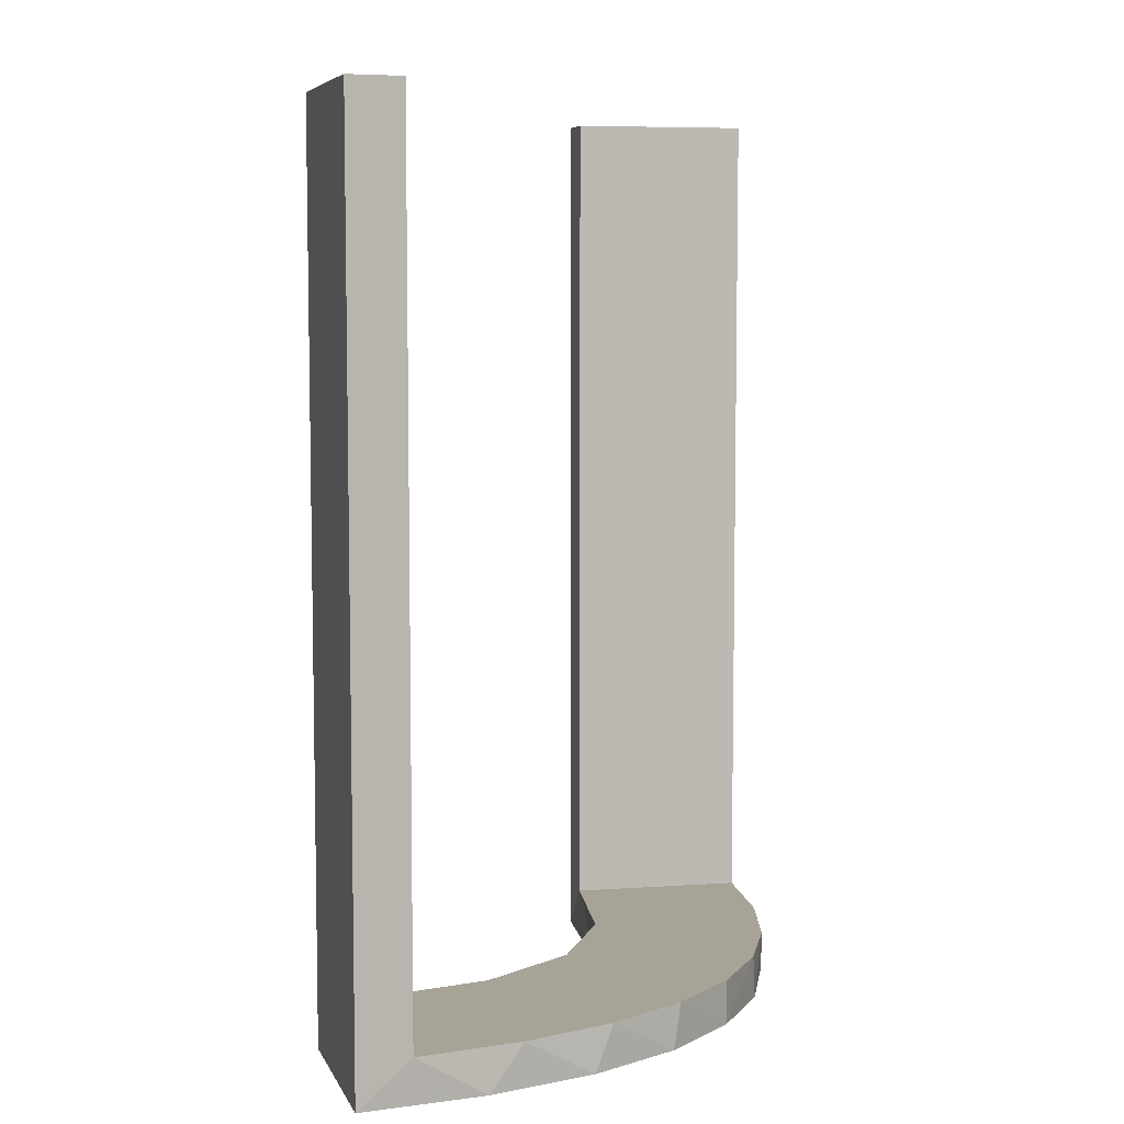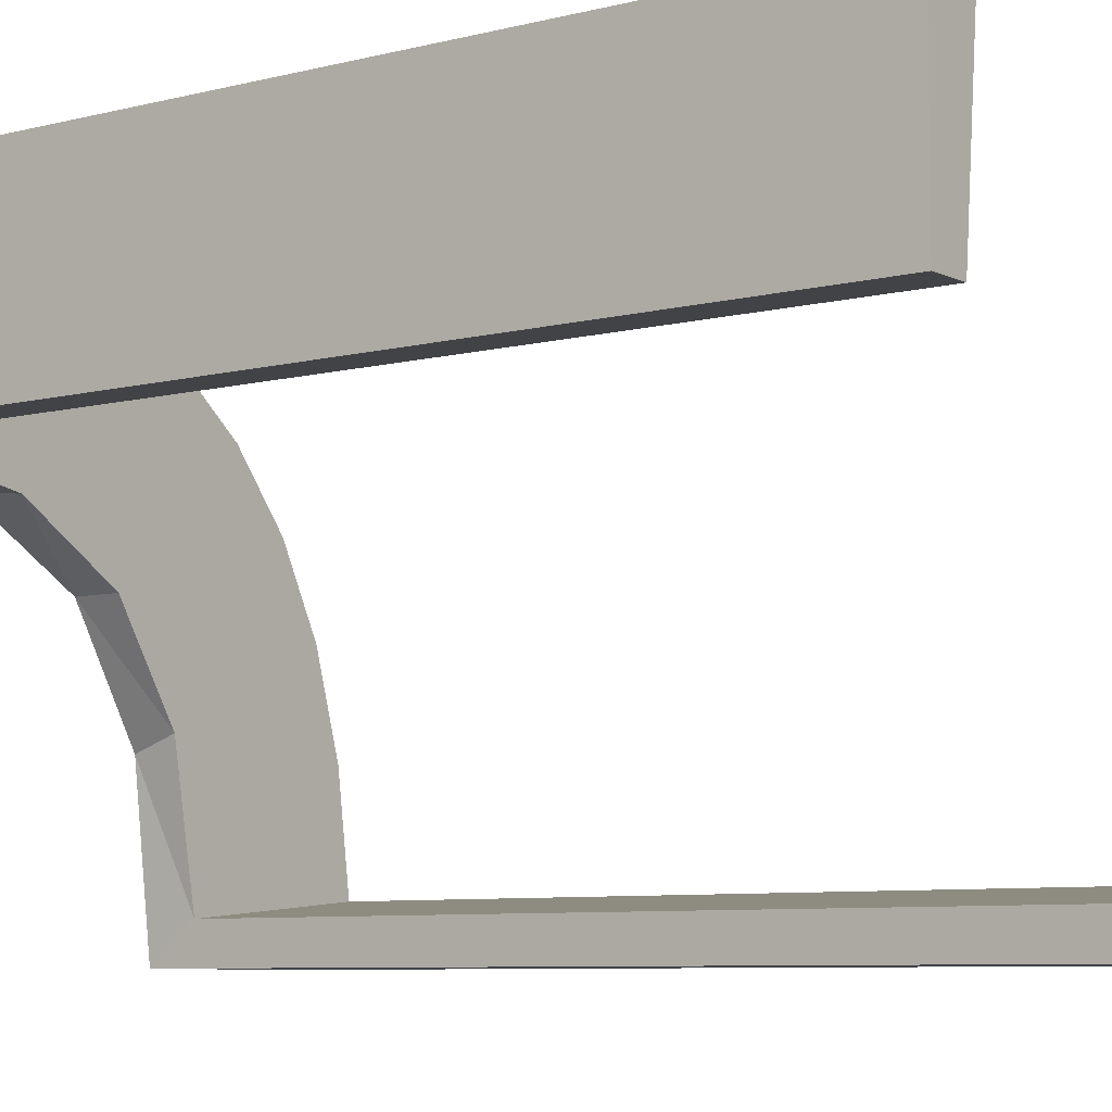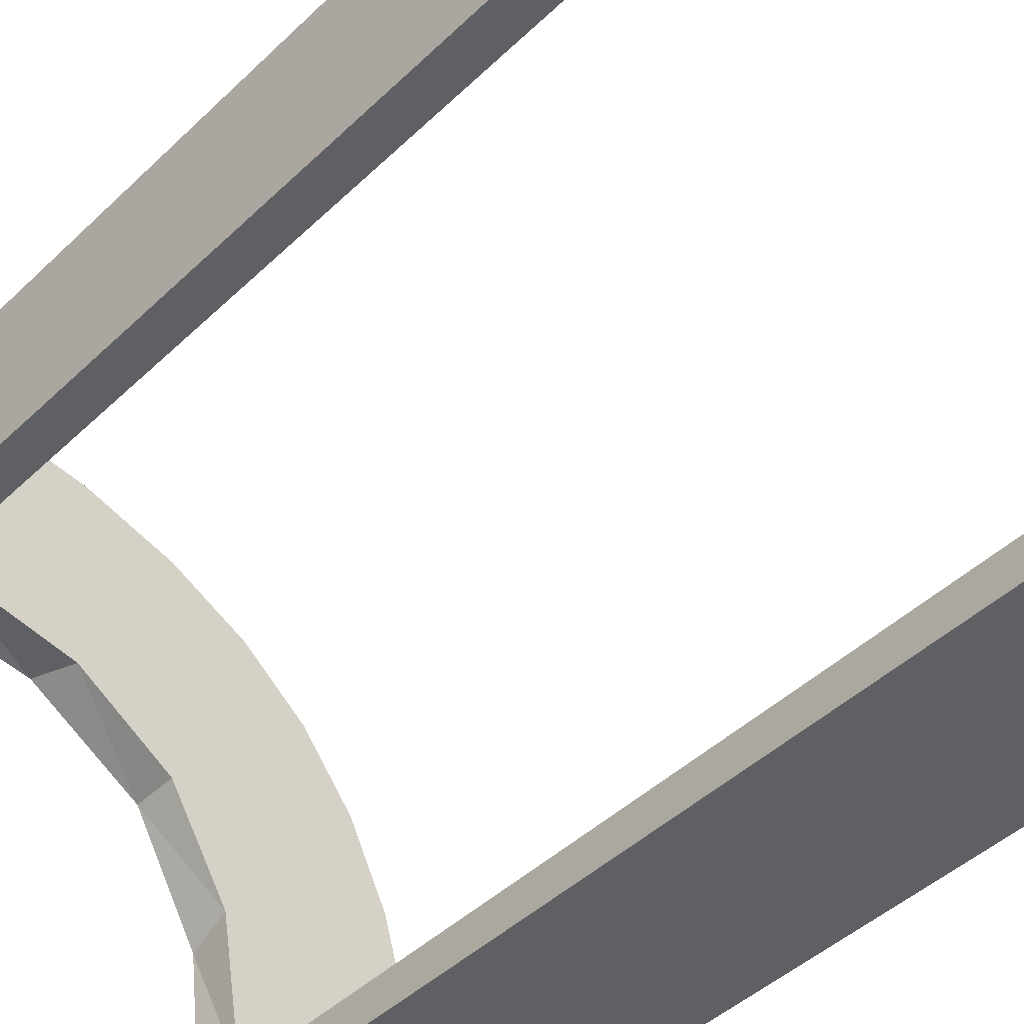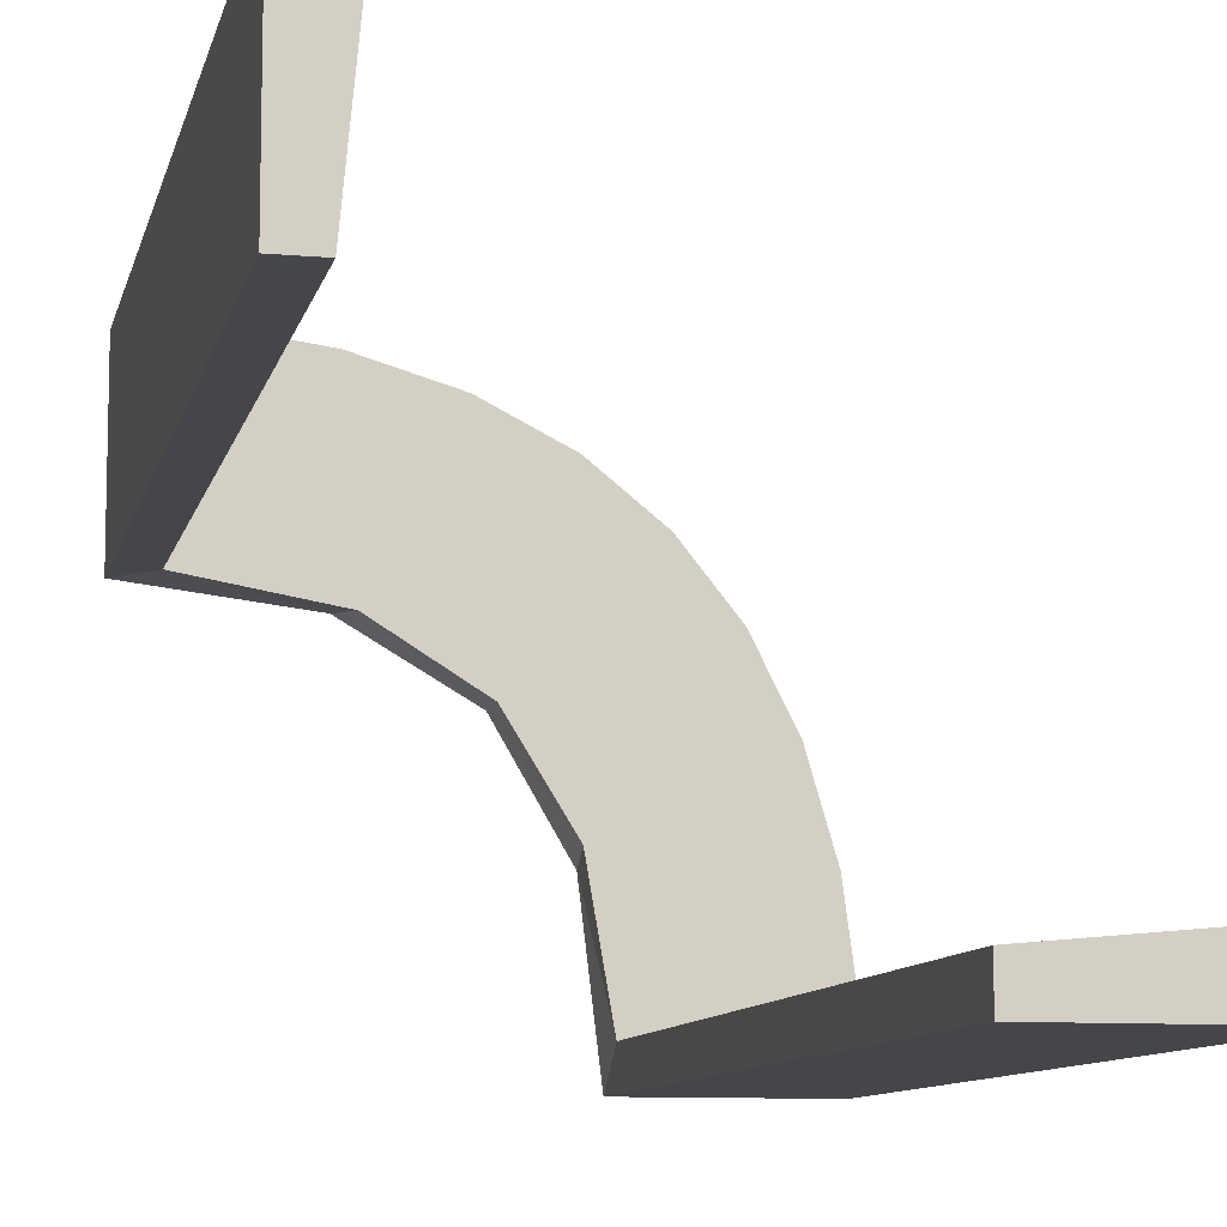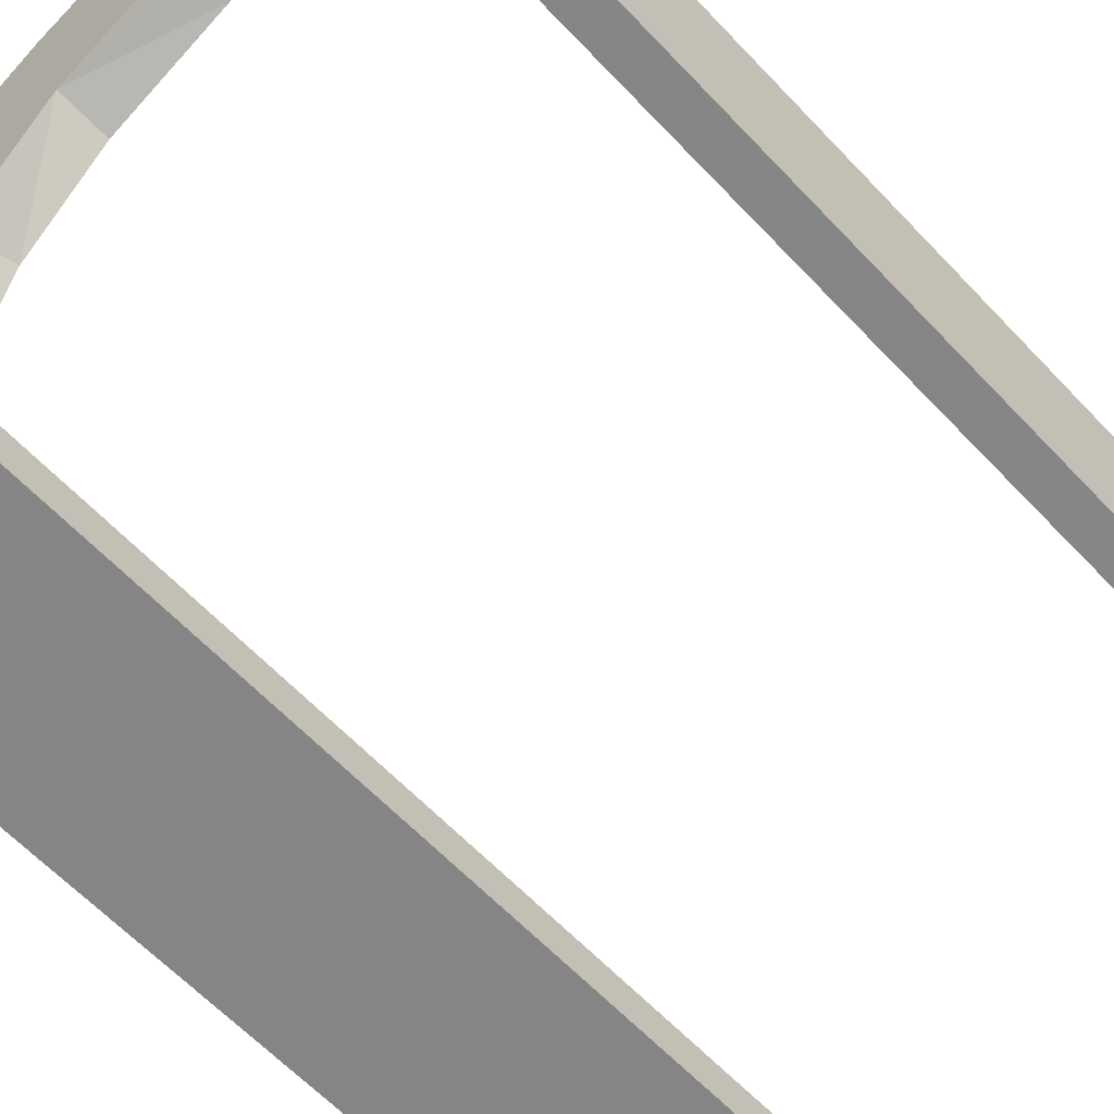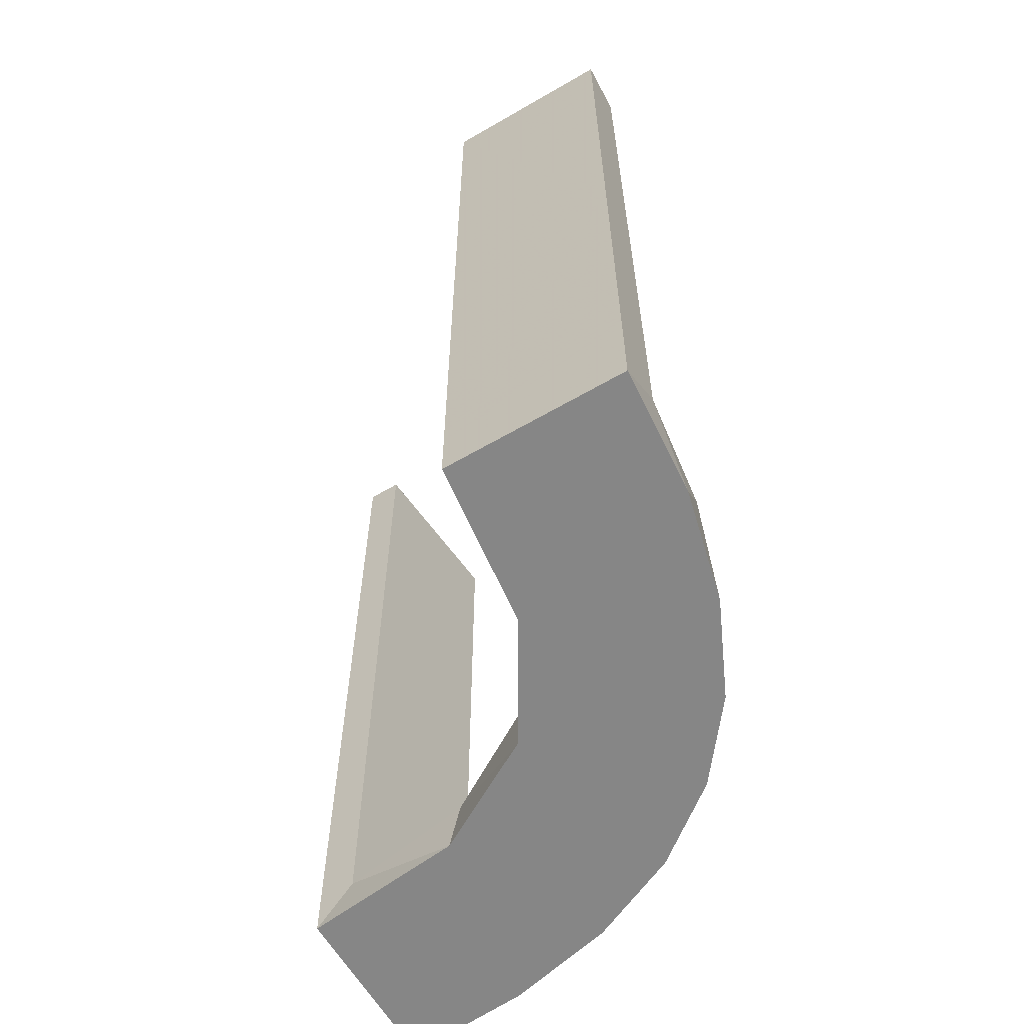
<metadata>
{"format":"obj","ext":"obj","renderer":"f3d","projection":"perspective","resolution":1024,"background":"white","views":[{"elev":6.7,"azim":73.5,"up":"+Z"},{"elev":-7.2,"azim":-53.1,"up":"+Y"},{"elev":-44.6,"azim":-42.1,"up":"+Y"},{"elev":-9.6,"azim":-12.2,"up":"+Y"},{"elev":-61.7,"azim":-137.0,"up":"+Y"},{"elev":-62.2,"azim":30.5,"up":"+Z"}]}
</metadata>
<code>
v -0.2398 -0.32 0
v -0.3989 -0.3143 0.025
v -0.3101 -0.2479 0.025
v -0.216 -0.3711 0
v -0.2048 -0.4119 0.025
v -0.3148 -0.245 0
v -0.2956 -0.5008 0
v -0.2956 -0.5008 0.5
v -0.2728 -0.2779 0
v -0.2728 -0.2779 0.025
v -0.4065 -0.3117 0
v -0.4956 -0.3008 0
v -0.4956 -0.3008 0.25
v -0.4956 -0.3008 0.5
v -0.4956 -0.2008 0
v -0.4956 -0.2008 0.5
v -0.2428 -0.3153 0.025
v -0.2013 -0.4314 0
v -0.3091 -0.404 0.025
v -0.4752 -0.3009 0.5
v -0.4752 -0.3009 0.3417
v -0.4752 -0.3009 0.1833
v -0.4752 -0.3009 0.025
v -0.366 -0.2211 0
v -0.4263 -0.2064 0
v -0.4661 -0.202 0.2625
v -0.4661 -0.202 0.5
v -0.4661 -0.202 0.025
v -0.2202 -0.3599 0.025
v -0.1969 -0.4712 0.2625
v -0.1969 -0.4712 0.5
v -0.1969 -0.4712 0.025
v -0.3435 -0.3486 0
v -0.3435 -0.3486 0.025
v -0.4068 -0.21 0.025
v -0.2958 -0.4804 0.5
v -0.2958 -0.4804 0.3417
v -0.2958 -0.4804 0.1833
v -0.2958 -0.4804 0.025
v -0.3548 -0.2253 0.025
v -0.1956 -0.5008 0
v -0.1956 -0.5008 0.25
v -0.1956 -0.5008 0.5
v -0.3065 -0.4117 0
f 38 39 7
f 7 39 44
f 34 33 19
f 37 38 8
f 7 8 38
f 8 36 37
f 33 34 2
f 11 2 23
f 22 13 12
f 14 21 20
f 21 14 13
f 22 21 13
f 41 18 32
f 42 41 32
f 29 5 4
f 4 1 29
f 43 42 30
f 1 9 17
f 3 10 9
f 6 24 40
f 24 25 35
f 25 15 28
f 26 28 15
f 26 16 27
f 26 15 16
f 18 41 7
f 7 44 18
f 1 33 9
f 1 4 44
f 33 1 44
f 33 11 6
f 11 12 25
f 11 24 6
f 12 15 25
f 13 15 12
f 16 13 14
f 15 13 16
f 42 43 8
f 41 42 7
f 8 7 42
f 27 20 21
f 26 27 21
f 22 23 28
f 21 22 26
f 23 2 35
f 2 34 3
f 23 35 28
f 2 3 40
f 17 10 34
f 19 17 34
f 19 39 5
f 19 29 17
f 39 32 5
f 39 38 32
f 31 37 36
f 37 31 30
f 38 37 30
f 36 8 43
f 43 31 36
f 16 14 20
f 20 27 16
f 39 19 44
f 33 44 19
f 33 2 11
f 11 23 12
f 22 12 23
f 18 5 32
f 42 32 30
f 5 18 4
f 1 17 29
f 43 30 31
f 9 10 17
f 3 9 6
f 6 40 3
f 24 35 40
f 25 28 35
f 44 4 18
f 33 6 9
f 11 25 24
f 22 28 26
f 2 40 35
f 34 10 3
f 19 5 29
f 38 30 32

</code>
